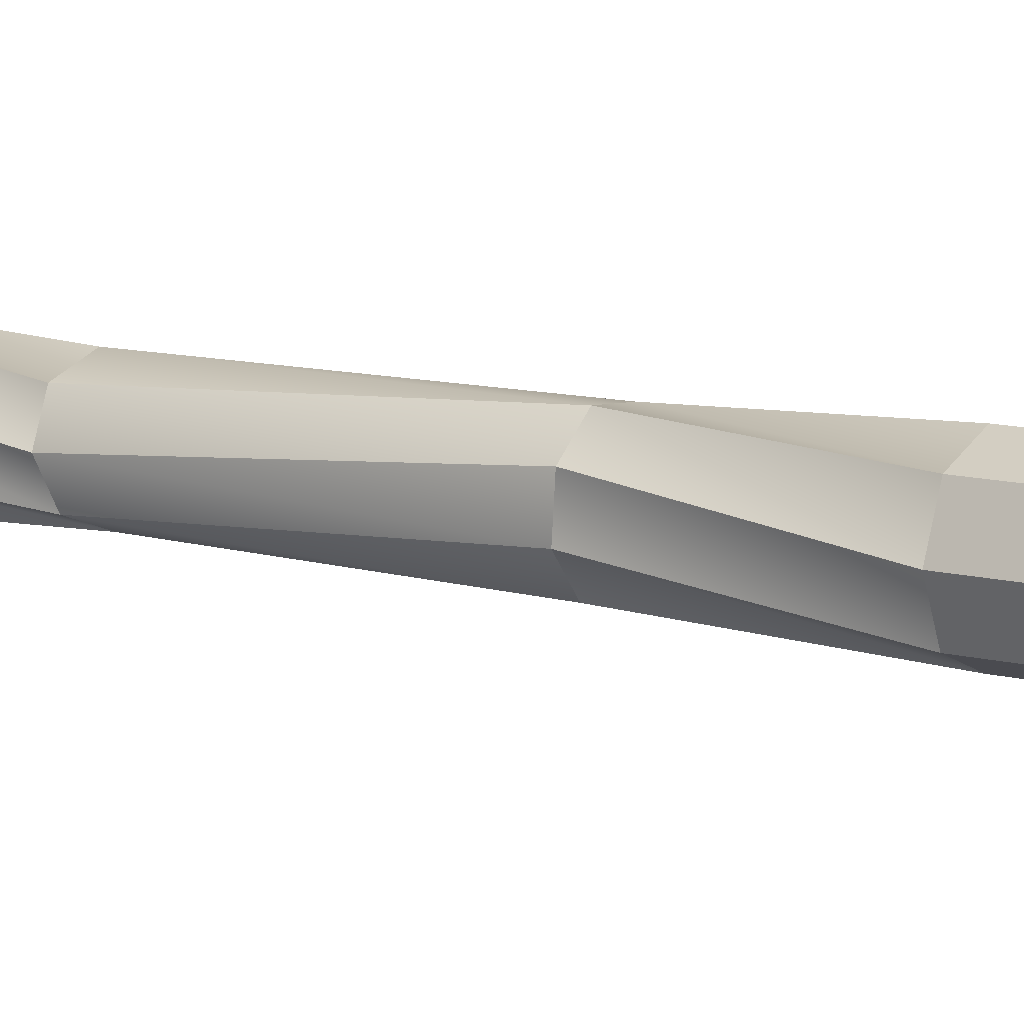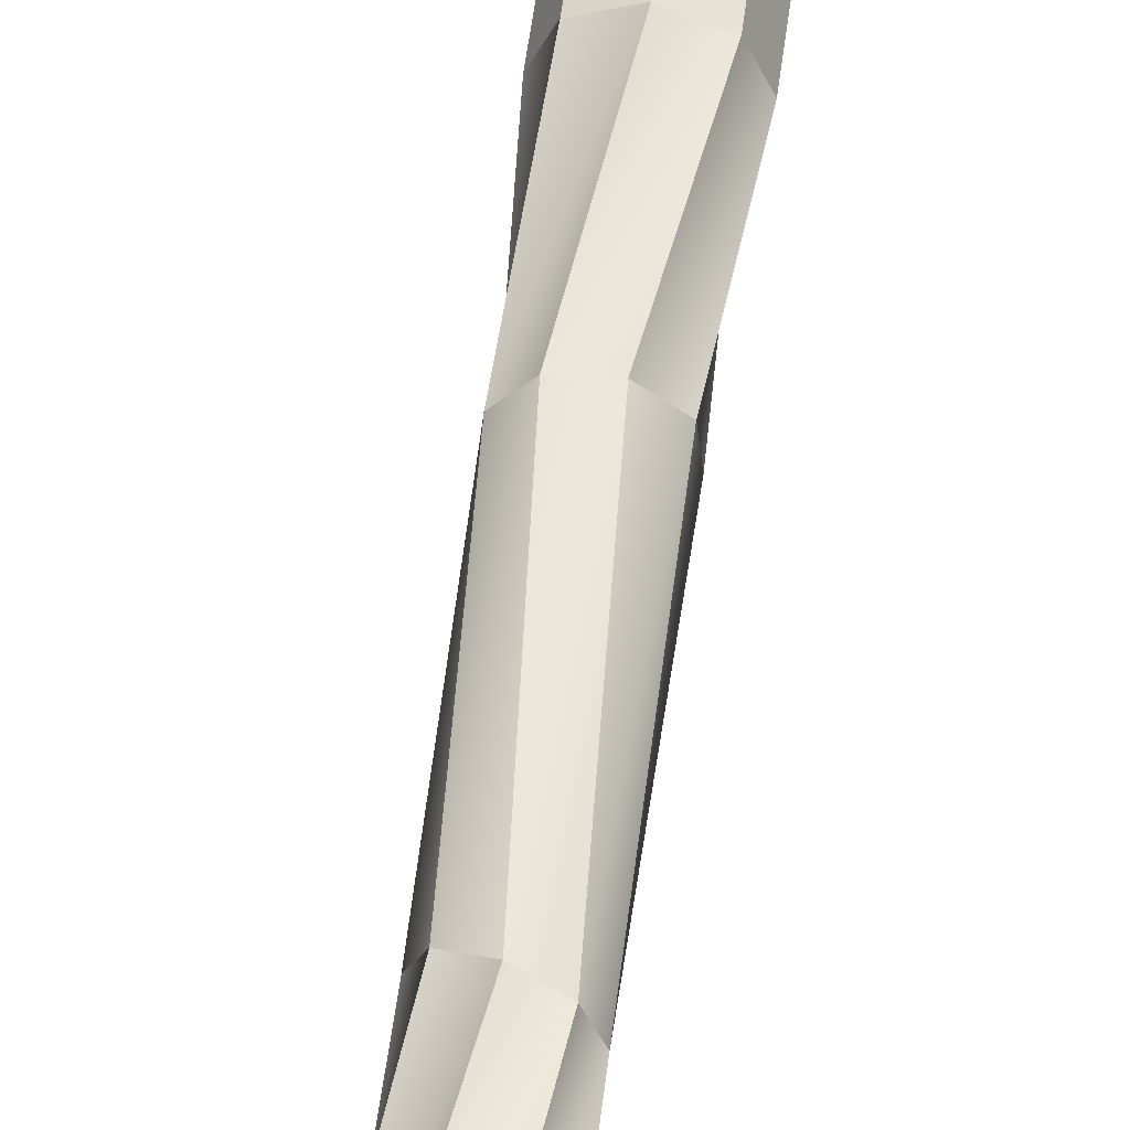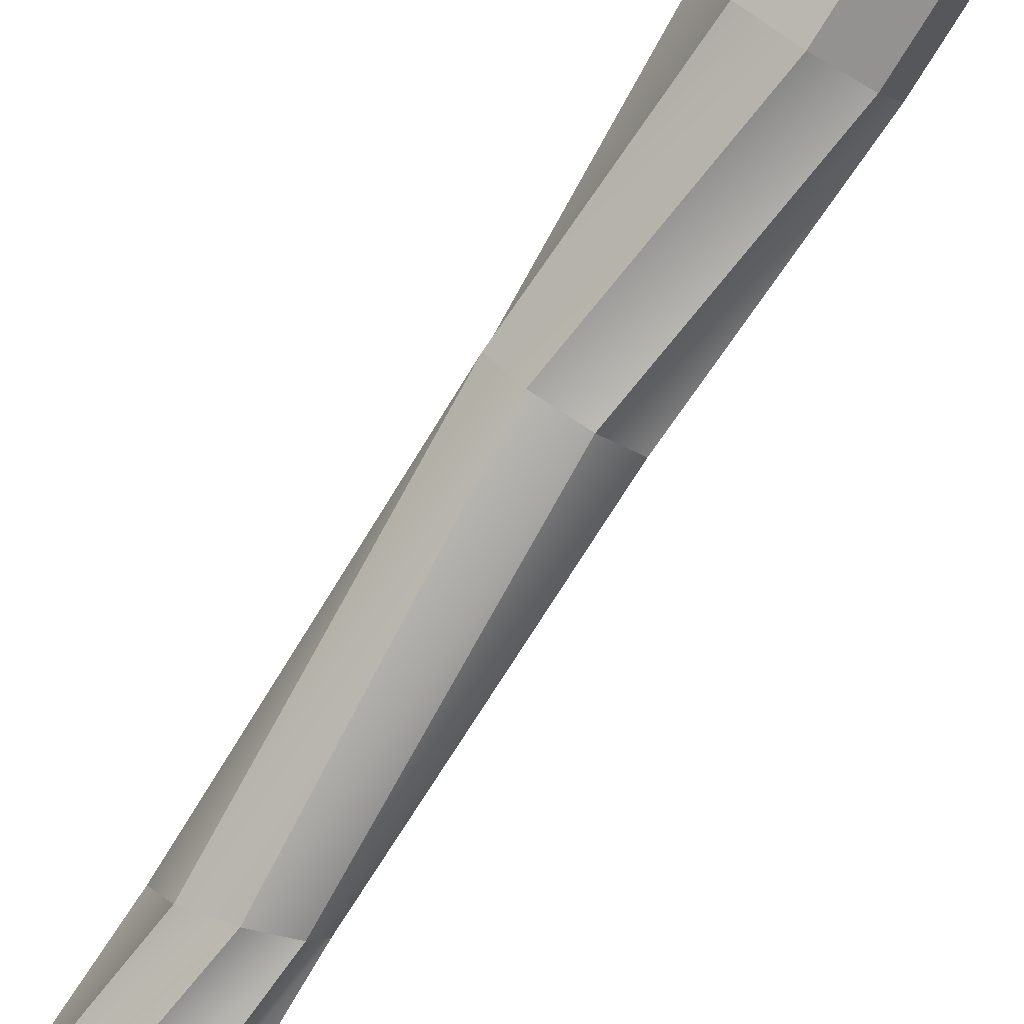
<metadata>
{"format":"obj","ext":"obj","renderer":"f3d","projection":"perspective","resolution":1024,"background":"white","views":[{"elev":10.8,"azim":-55.9,"up":"+Z"},{"elev":53.5,"azim":-172.8,"up":"+Z"},{"elev":-79.6,"azim":-32.3,"up":"+Z"}]}
</metadata>
<code>
g Cylinder
v -0.5 0 0
v -0.5 1 0
v -0.3536 0 0.3536
v -0.3536 1 0.3536
v -0.3536 0 0.3536
v -0.3536 1 0.3536
v 2.186e-08 0 0.5
v 2.186e-08 1 0.5
v 2.186e-08 0 0.5
v 2.186e-08 1 0.5
v 0.3536 0 0.3536
v 0.3536 1 0.3536
v 0.3536 0 0.3536
v 0.3536 1 0.3536
v 0.5 0 -4.371e-08
v 0.5 1 -4.371e-08
v 0.5 0 -4.371e-08
v 0.5 1 -4.371e-08
v 0.3536 0 -0.3536
v 0.3536 1 -0.3536
v 0.3536 0 -0.3536
v 0.3536 1 -0.3536
v -5.962e-09 0 -0.5
v -5.962e-09 1 -0.5
v -5.962e-09 0 -0.5
v -5.962e-09 1 -0.5
v -0.3536 0 -0.3536
v -0.3536 1 -0.3536
v -0.3536 0 -0.3536
v -0.3536 1 -0.3536
v -0.5 0 0
v -0.5 1 0
v -0.3536 0 0.3536
v 0 0 0
v -0.5 0 0
v 2.186e-08 0 0.5
v 0 0 0
v -0.3536 0 0.3536
v 0.3536 0 0.3536
v 0 0 0
v 2.186e-08 0 0.5
v 0.5 0 -4.371e-08
v 0.3536 0 -0.3536
v 0 0 0
v 0.5 0 -4.371e-08
v -5.962e-09 0 -0.5
v 0 0 0
v 0.3536 0 -0.3536
v -0.3536 0 -0.3536
v 0 0 0
v -5.962e-09 0 -0.5
v -0.5 0 0
v 0 0 0
v -0.3536 0 -0.3536
v -1.318 12.95 0.06031
v -0.5085 12.95 0.06031
v -1.081 12.95 0.6328
v -0.8065 12.89 1.122
v -0.234 12.89 0.5498
v -0.234 12.89 1.359
v 2.406e-08 12.87 1.334
v -1.133e-08 12.87 0.5239
v 0.5725 12.87 1.096
v 1.1 12.81 0.6904
v 0.5272 12.81 0.1179
v 1.337 12.81 0.1179
v 1.411 12.73 -6.771e-08
v 0.6014 12.73 3.076e-09
v 1.174 12.73 -0.5725
v 0.9819 13.06 -1.299
v 0.4094 13.06 -0.7266
v 0.4094 13.06 -1.536
v -0.1358 12.79 -1.566
v -0.1358 12.79 -0.7564
v -0.7083 12.79 -1.329
v -1.056 12.97 -1.111
v -0.4833 12.97 -0.5382
v -1.293 12.97 -0.5382
v 0.3536 1 0.3536
v 2.186e-08 1 0.5
v 0.3536 1.759 0.3536
v 2.186e-08 1.759 0.5
v 0.5 1 -4.371e-08
v 0.3536 1 0.3536
v 0.5 1.759 -4.371e-08
v 0.3536 1.759 0.3536
v 2.186e-08 1 0.5
v -0.3536 1 0.3536
v 2.186e-08 1.759 0.5
v -0.3536 1.759 0.3536
v -0.3536 1 0.3536
v -0.5 1 0
v -0.3536 1.759 0.3536
v -0.5 1.759 0
v -0.5 1 0
v -0.3536 1 -0.3536
v -0.5 1.759 0
v -0.3536 1.759 -0.3536
v -0.3536 1 -0.3536
v -5.962e-09 1 -0.5
v -0.3536 1.759 -0.3536
v -5.962e-09 1.759 -0.5
v -5.962e-09 1 -0.5
v 0.3536 1 -0.3536
v -5.962e-09 1.759 -0.5
v 0.3536 1.759 -0.3536
v 0.3536 1 -0.3536
v 0.5 1 -4.371e-08
v 0.3536 1.759 -0.3536
v 0.5 1.759 -4.371e-08
v 0.3536 1.759 0.3536
v 2.186e-08 1.759 0.5
v 0.3536 3.196 0.3536
v 2.186e-08 3.196 0.5
v 0.5 1.759 -4.371e-08
v 0.3536 1.759 0.3536
v 0.5 3.196 -4.371e-08
v 0.3536 3.196 0.3536
v 2.186e-08 1.759 0.5
v -0.3536 1.759 0.3536
v 2.186e-08 3.196 0.5
v -0.3536 3.196 0.3536
v -0.3536 1.759 0.3536
v -0.5 1.759 0
v -0.3536 3.196 0.3536
v -0.5 3.196 0
v -0.5 1.759 0
v -0.3536 1.759 -0.3536
v -0.5 3.196 0
v -0.3536 3.196 -0.3536
v -0.3536 1.759 -0.3536
v -5.962e-09 1.759 -0.5
v -0.3536 3.196 -0.3536
v -5.962e-09 3.196 -0.5
v -5.962e-09 1.759 -0.5
v 0.3536 1.759 -0.3536
v -5.962e-09 3.196 -0.5
v 0.3536 3.196 -0.3536
v 0.3536 1.759 -0.3536
v 0.5 1.759 -4.371e-08
v 0.3536 3.196 -0.3536
v 0.5 3.196 -4.371e-08
v 0.3536 3.196 0.3536
v 2.186e-08 3.196 0.5
v 0.3536 4.249 0.3536
v 2.186e-08 4.249 0.5
v 0.5 3.196 -4.371e-08
v 0.3536 3.196 0.3536
v 0.5 4.249 -4.371e-08
v 0.3536 4.249 0.3536
v 2.186e-08 3.196 0.5
v -0.3536 3.196 0.3536
v 2.186e-08 4.249 0.5
v -0.3536 4.249 0.3536
v -0.3536 3.196 0.3536
v -0.5 3.196 0
v -0.3536 4.249 0.3536
v -0.5 4.249 0
v -0.5 3.196 0
v -0.3536 3.196 -0.3536
v -0.5 4.249 0
v -0.3536 4.249 -0.3536
v -0.3536 3.196 -0.3536
v -5.962e-09 3.196 -0.5
v -0.3536 4.249 -0.3536
v -5.962e-09 4.249 -0.5
v -5.962e-09 3.196 -0.5
v 0.3536 3.196 -0.3536
v -5.962e-09 4.249 -0.5
v 0.3536 4.249 -0.3536
v 0.3536 3.196 -0.3536
v 0.5 3.196 -4.371e-08
v 0.3536 4.249 -0.3536
v 0.5 4.249 -4.371e-08
v 0.3536 4.249 0.3536
v 2.186e-08 4.249 0.5
v 0.4168 6.024 0.1271
v 0.2048 6.024 0.3846
v 0.5 4.249 -4.371e-08
v 0.3536 4.249 0.3536
v 0.3846 6.024 -0.2048
v 0.3536 4.249 0.3536
v 0.4168 6.024 0.1271
v 0.3846 6.024 -0.2048
v 2.186e-08 4.249 0.5
v -0.3536 4.249 0.3536
v 0.2048 6.024 0.3846
v -0.3536 4.249 0.3536
v -0.1271 6.024 0.4168
v 0.2048 6.024 0.3846
v -0.3536 4.249 0.3536
v -0.5 4.249 0
v -0.1271 6.024 0.4168
v -0.3846 6.024 0.2048
v -0.5 4.249 0
v -0.3536 4.249 -0.3536
v -0.3846 6.024 0.2048
v -0.3536 4.249 -0.3536
v -0.4168 6.024 -0.1271
v -0.3846 6.024 0.2048
v -0.3536 4.249 -0.3536
v -5.962e-09 4.249 -0.5
v -0.4168 6.024 -0.1271
v -0.2048 6.024 -0.3846
v -5.962e-09 4.249 -0.5
v 0.3536 4.249 -0.3536
v -0.2048 6.024 -0.3846
v 0.3536 4.249 -0.3536
v 0.1271 6.024 -0.4168
v -0.2048 6.024 -0.3846
v 0.3536 4.249 -0.3536
v 0.5 4.249 -4.371e-08
v 0.1271 6.024 -0.4168
v 0.3846 6.024 -0.2048
v 0.4168 6.024 0.1271
v 0.2048 6.024 0.3846
v 0.2737 8.543 0.2904
v 1.938e-08 8.631 0.4002
v 0.3846 6.024 -0.2048
v 0.4168 6.024 0.1271
v 0.3871 8.484 0.01042
v 0.4168 6.024 0.1271
v 0.2737 8.543 0.2904
v 0.3871 8.484 0.01042
v 0.2048 6.024 0.3846
v -0.1271 6.024 0.4168
v 1.938e-08 8.631 0.4002
v -0.1271 6.024 0.4168
v -0.2737 8.696 0.2756
v 1.938e-08 8.631 0.4002
v -0.1271 6.024 0.4168
v -0.3846 6.024 0.2048
v -0.2737 8.696 0.2756
v -0.3871 8.7 -0.01042
v -0.3846 6.024 0.2048
v -0.4168 6.024 -0.1271
v -0.3871 8.7 -0.01042
v -0.4168 6.024 -0.1271
v -0.2737 8.641 -0.2904
v -0.3871 8.7 -0.01042
v -0.4168 6.024 -0.1271
v -0.2048 6.024 -0.3846
v -0.2737 8.641 -0.2904
v -2.158e-09 8.554 -0.4002
v -0.2048 6.024 -0.3846
v 0.1271 6.024 -0.4168
v -2.158e-09 8.554 -0.4002
v 0.1271 6.024 -0.4168
v 0.2737 8.489 -0.2756
v -2.158e-09 8.554 -0.4002
v 0.1271 6.024 -0.4168
v 0.3846 6.024 -0.2048
v 0.2737 8.489 -0.2756
v 0.3871 8.484 0.01042
v 0.2737 8.543 0.2904
v 1.938e-08 8.631 0.4002
v 0.4894 10.62 0.1025
v 0.2736 10.62 0.4185
v 0.3871 8.484 0.01042
v 0.2737 8.543 0.2904
v 0.4185 10.62 -0.2736
v 0.2737 8.543 0.2904
v 0.4894 10.62 0.1025
v 0.4185 10.62 -0.2736
v 1.938e-08 8.631 0.4002
v -0.2737 8.696 0.2756
v 0.2736 10.62 0.4185
v -0.2737 8.696 0.2756
v -0.1025 10.62 0.4894
v 0.2736 10.62 0.4185
v -0.2737 8.696 0.2756
v -0.3871 8.7 -0.01042
v -0.1025 10.62 0.4894
v -0.4185 10.62 0.2736
v -0.3871 8.7 -0.01042
v -0.2737 8.641 -0.2904
v -0.4185 10.62 0.2736
v -0.2737 8.641 -0.2904
v -0.4894 10.62 -0.1025
v -0.4185 10.62 0.2736
v -0.2737 8.641 -0.2904
v -2.158e-09 8.554 -0.4002
v -0.4894 10.62 -0.1025
v -0.2736 10.62 -0.4185
v -2.158e-09 8.554 -0.4002
v 0.2737 8.489 -0.2756
v -0.2736 10.62 -0.4185
v 0.2737 8.489 -0.2756
v 0.1025 10.62 -0.4894
v -0.2736 10.62 -0.4185
v 0.2737 8.489 -0.2756
v 0.3871 8.484 0.01042
v 0.1025 10.62 -0.4894
v 0.4185 10.62 -0.2736
v 0.4894 10.62 0.1025
v 0.2736 10.62 0.4185
v 0.5725 12.05 0.5725
v 2.406e-08 12.05 0.8096
v 0.4185 10.62 -0.2736
v 0.4894 10.62 0.1025
v 0.8096 12.05 -6.771e-08
v 0.4894 10.62 0.1025
v 0.5725 12.05 0.5725
v 0.8096 12.05 -6.771e-08
v 0.2736 10.62 0.4185
v -0.1025 10.62 0.4894
v 2.406e-08 12.05 0.8096
v -0.1025 10.62 0.4894
v -0.5725 12.05 0.5725
v 2.406e-08 12.05 0.8096
v -0.1025 10.62 0.4894
v -0.4185 10.62 0.2736
v -0.5725 12.05 0.5725
v -0.8096 12.05 3.076e-09
v -0.4185 10.62 0.2736
v -0.4894 10.62 -0.1025
v -0.8096 12.05 3.076e-09
v -0.4894 10.62 -0.1025
v -0.5725 12.05 -0.5725
v -0.8096 12.05 3.076e-09
v -0.4894 10.62 -0.1025
v -0.2736 10.62 -0.4185
v -0.5725 12.05 -0.5725
v -2.098e-08 12.05 -0.8096
v -0.2736 10.62 -0.4185
v 0.1025 10.62 -0.4894
v -2.098e-08 12.05 -0.8096
v 0.1025 10.62 -0.4894
v 0.5725 12.05 -0.5725
v -2.098e-08 12.05 -0.8096
v 0.1025 10.62 -0.4894
v 0.4185 10.62 -0.2736
v 0.5725 12.05 -0.5725
v 0.8096 12.05 -6.771e-08
v 2.406e-08 12.05 0.8096
v -1.133e-08 12.05 3.076e-09
v 2.406e-08 12.62 1.334
v -1.133e-08 12.62 0.5239
v -1.133e-08 12.05 3.076e-09
v 0.5725 12.05 0.5725
v -1.133e-08 12.62 0.5239
v 0.5725 12.62 1.096
v 0.5725 12.05 0.5725
v 2.406e-08 12.05 0.8096
v 0.5725 12.62 1.096
v 2.406e-08 12.62 1.334
v 2.406e-08 12.62 1.334
v -1.133e-08 12.62 0.5239
v 2.406e-08 12.87 1.334
v -1.133e-08 12.87 0.5239
v -1.133e-08 12.62 0.5239
v 0.5725 12.62 1.096
v -1.133e-08 12.87 0.5239
v 0.5725 12.87 1.096
v 0.5725 12.62 1.096
v 2.406e-08 12.62 1.334
v 0.5725 12.87 1.096
v 2.406e-08 12.87 1.334
v 0.5725 12.05 0.5725
v -1.133e-08 12.05 3.076e-09
v 0.8242 12.34 0.5725
v 0.2517 12.34 3.076e-09
v -1.133e-08 12.05 3.076e-09
v 0.8096 12.05 -6.771e-08
v 0.2517 12.34 3.076e-09
v 1.061 12.34 -6.771e-08
v 0.8096 12.05 -6.771e-08
v 0.5725 12.05 0.5725
v 1.061 12.34 -6.771e-08
v 0.8242 12.34 0.5725
v 0.8242 12.34 0.5725
v 0.2517 12.34 3.076e-09
v 1.1 12.59 0.5755
v 0.5272 12.59 0.00301
v 0.2517 12.34 3.076e-09
v 1.061 12.34 -6.771e-08
v 0.5272 12.59 0.00301
v 1.337 12.59 0.00301
v 1.061 12.34 -6.771e-08
v 0.8242 12.34 0.5725
v 1.337 12.59 0.00301
v 1.1 12.59 0.5755
v 1.1 12.59 0.5755
v 0.5272 12.59 0.00301
v 1.1 12.81 0.6904
v 0.5272 12.81 0.1179
v 0.5272 12.59 0.00301
v 1.337 12.59 0.00301
v 0.5272 12.81 0.1179
v 1.337 12.81 0.1179
v 1.337 12.59 0.00301
v 1.1 12.59 0.5755
v 1.337 12.81 0.1179
v 1.1 12.81 0.6904
v -0.5725 12.05 0.5725
v -1.133e-08 12.05 3.076e-09
v -0.8065 12.67 1.122
v -0.234 12.67 0.5498
v -1.133e-08 12.05 3.076e-09
v 2.406e-08 12.05 0.8096
v -0.234 12.67 0.5498
v -0.234 12.67 1.359
v 2.406e-08 12.05 0.8096
v -0.5725 12.05 0.5725
v -0.234 12.67 1.359
v -0.8065 12.67 1.122
v -0.8065 12.67 1.122
v -0.234 12.67 0.5498
v -0.8065 12.89 1.122
v -0.234 12.89 0.5498
v -0.234 12.67 0.5498
v -0.234 12.67 1.359
v -0.234 12.89 0.5498
v -0.234 12.89 1.359
v -0.234 12.67 1.359
v -0.8065 12.67 1.122
v -0.234 12.89 1.359
v -0.8065 12.89 1.122
v -0.8096 12.05 3.076e-09
v -1.133e-08 12.05 3.076e-09
v -1.318 12.5 3.076e-09
v -0.5085 12.5 3.076e-09
v -1.133e-08 12.05 3.076e-09
v -0.5725 12.05 0.5725
v -0.5085 12.5 3.076e-09
v -1.081 12.5 0.5725
v -0.5725 12.05 0.5725
v -0.8096 12.05 3.076e-09
v -1.081 12.5 0.5725
v -1.318 12.5 3.076e-09
v -1.318 12.5 3.076e-09
v -0.5085 12.5 3.076e-09
v -1.318 12.95 0.06031
v -0.5085 12.95 0.06031
v -0.5085 12.5 3.076e-09
v -1.081 12.5 0.5725
v -0.5085 12.95 0.06031
v -1.081 12.95 0.6328
v -1.081 12.5 0.5725
v -1.318 12.5 3.076e-09
v -1.081 12.95 0.6328
v -1.318 12.95 0.06031
v -0.5725 12.05 -0.5725
v -1.133e-08 12.05 3.076e-09
v -0.7471 12.45 -0.8761
v -0.1746 12.45 -0.3036
v -1.133e-08 12.05 3.076e-09
v -0.8096 12.05 3.076e-09
v -0.1746 12.45 -0.3036
v -0.9842 12.45 -0.3036
v -0.8096 12.05 3.076e-09
v -0.5725 12.05 -0.5725
v -0.9842 12.45 -0.3036
v -0.7471 12.45 -0.8761
v -0.7471 12.45 -0.8761
v -0.1746 12.45 -0.3036
v -1.056 12.97 -1.111
v -0.4833 12.97 -0.5382
v -0.1746 12.45 -0.3036
v -0.9842 12.45 -0.3036
v -0.4833 12.97 -0.5382
v -1.293 12.97 -0.5382
v -0.9842 12.45 -0.3036
v -0.7471 12.45 -0.8761
v -1.293 12.97 -0.5382
v -1.056 12.97 -1.111
v -2.098e-08 12.05 -0.8096
v -1.133e-08 12.05 3.076e-09
v -2.098e-08 12.37 -1.322
v -1.133e-08 12.37 -0.5129
v -1.133e-08 12.05 3.076e-09
v -0.5725 12.05 -0.5725
v -1.133e-08 12.37 -0.5129
v -0.5725 12.37 -1.085
v -0.5725 12.05 -0.5725
v -2.098e-08 12.05 -0.8096
v -0.5725 12.37 -1.085
v -2.098e-08 12.37 -1.322
v -2.098e-08 12.37 -1.322
v -1.133e-08 12.37 -0.5129
v -0.1358 12.79 -1.566
v -0.1358 12.79 -0.7564
v -1.133e-08 12.37 -0.5129
v -0.5725 12.37 -1.085
v -0.1358 12.79 -0.7564
v -0.7083 12.79 -1.329
v -0.5725 12.37 -1.085
v -2.098e-08 12.37 -1.322
v -0.7083 12.79 -1.329
v -0.1358 12.79 -1.566
v 0.5725 12.05 -0.5725
v -1.133e-08 12.05 3.076e-09
v 0.9819 12.79 -1.299
v 0.4094 12.79 -0.7266
v -1.133e-08 12.05 3.076e-09
v -2.098e-08 12.05 -0.8096
v 0.4094 12.79 -0.7266
v 0.4094 12.79 -1.536
v -2.098e-08 12.05 -0.8096
v 0.5725 12.05 -0.5725
v 0.4094 12.79 -1.536
v 0.9819 12.79 -1.299
v 0.9819 12.79 -1.299
v 0.4094 12.79 -0.7266
v 0.9819 13.06 -1.299
v 0.4094 13.06 -0.7266
v 0.4094 12.79 -0.7266
v 0.4094 12.79 -1.536
v 0.4094 13.06 -0.7266
v 0.4094 13.06 -1.536
v 0.4094 12.79 -1.536
v 0.9819 12.79 -1.299
v 0.4094 13.06 -1.536
v 0.9819 13.06 -1.299
v 0.8096 12.05 -6.771e-08
v -1.133e-08 12.05 3.076e-09
v 1.411 12.45 -6.771e-08
v 0.6014 12.45 3.076e-09
v -1.133e-08 12.05 3.076e-09
v 0.5725 12.05 -0.5725
v 0.6014 12.45 3.076e-09
v 1.174 12.45 -0.5725
v 0.5725 12.05 -0.5725
v 0.8096 12.05 -6.771e-08
v 1.174 12.45 -0.5725
v 1.411 12.45 -6.771e-08
v 1.411 12.45 -6.771e-08
v 0.6014 12.45 3.076e-09
v 1.411 12.73 -6.771e-08
v 0.6014 12.73 3.076e-09
v 0.6014 12.45 3.076e-09
v 1.174 12.45 -0.5725
v 0.6014 12.73 3.076e-09
v 1.174 12.73 -0.5725
v 1.174 12.45 -0.5725
v 1.411 12.45 -6.771e-08
v 1.174 12.73 -0.5725
v 1.411 12.73 -6.771e-08
g Default_Prototype
f 2 1 3
f 4 2 3
f 6 5 7
f 8 6 7
f 10 9 11
f 12 10 11
f 14 13 15
f 16 14 15
f 18 17 19
f 20 18 19
f 22 21 23
f 24 22 23
f 26 25 27
f 28 26 27
f 30 29 31
f 32 30 31
f 34 33 35
f 37 36 38
f 40 39 41
f 40 42 39
f 44 43 45
f 47 46 48
f 50 49 51
f 53 52 54
f 56 55 57
f 59 58 60
f 62 61 63
f 65 64 66
f 68 67 69
f 71 70 72
f 74 73 75
f 77 76 78
f 80 79 81
f 82 80 81
f 84 83 85
f 86 84 85
f 88 87 89
f 90 88 89
f 92 91 93
f 94 92 93
f 96 95 97
f 98 96 97
f 100 99 101
f 102 100 101
f 104 103 105
f 106 104 105
f 108 107 109
f 110 108 109
f 112 111 113
f 114 112 113
f 116 115 117
f 118 116 117
f 120 119 121
f 122 120 121
f 124 123 125
f 126 124 125
f 128 127 129
f 130 128 129
f 132 131 133
f 134 132 133
f 136 135 137
f 138 136 137
f 140 139 141
f 142 140 141
f 144 143 145
f 146 144 145
f 148 147 149
f 150 148 149
f 152 151 153
f 154 152 153
f 156 155 157
f 158 156 157
f 160 159 161
f 162 160 161
f 164 163 165
f 166 164 165
f 168 167 169
f 170 168 169
f 172 171 173
f 174 172 173
f 176 175 177
f 178 176 177
f 180 179 181
f 183 182 184
f 186 185 187
f 189 188 190
f 192 191 193
f 194 192 193
f 196 195 197
f 199 198 200
f 202 201 203
f 204 202 203
f 206 205 207
f 209 208 210
f 212 211 213
f 214 212 213
f 216 215 217
f 218 216 217
f 220 219 221
f 223 222 224
f 226 225 227
f 229 228 230
f 232 231 233
f 234 232 233
f 236 235 237
f 239 238 240
f 242 241 243
f 244 242 243
f 246 245 247
f 249 248 250
f 252 251 253
f 254 252 253
f 256 255 257
f 258 256 257
f 260 259 261
f 263 262 264
f 266 265 267
f 269 268 270
f 272 271 273
f 274 272 273
f 276 275 277
f 279 278 280
f 282 281 283
f 284 282 283
f 286 285 287
f 289 288 290
f 292 291 293
f 294 292 293
f 296 295 297
f 298 296 297
f 300 299 301
f 303 302 304
f 306 305 307
f 309 308 310
f 312 311 313
f 314 312 313
f 316 315 317
f 319 318 320
f 322 321 323
f 324 322 323
f 326 325 327
f 329 328 330
f 332 331 333
f 334 332 333
f 336 335 337
f 338 336 337
f 340 339 341
f 342 340 341
f 344 343 345
f 346 344 345
f 348 347 349
f 350 348 349
f 352 351 353
f 354 352 353
f 356 355 357
f 358 356 357
f 360 359 361
f 362 360 361
f 364 363 365
f 366 364 365
f 368 367 369
f 370 368 369
f 372 371 373
f 374 372 373
f 376 375 377
f 378 376 377
f 380 379 381
f 382 380 381
f 384 383 385
f 386 384 385
f 388 387 389
f 390 388 389
f 392 391 393
f 394 392 393
f 396 395 397
f 398 396 397
f 400 399 401
f 402 400 401
f 404 403 405
f 406 404 405
f 408 407 409
f 410 408 409
f 412 411 413
f 414 412 413
f 416 415 417
f 418 416 417
f 420 419 421
f 422 420 421
f 424 423 425
f 426 424 425
f 428 427 429
f 430 428 429
f 432 431 433
f 434 432 433
f 436 435 437
f 438 436 437
f 440 439 441
f 442 440 441
f 444 443 445
f 446 444 445
f 448 447 449
f 450 448 449
f 452 451 453
f 454 452 453
f 456 455 457
f 458 456 457
f 460 459 461
f 462 460 461
f 464 463 465
f 466 464 465
f 468 467 469
f 470 468 469
f 472 471 473
f 474 472 473
f 476 475 477
f 478 476 477
f 480 479 481
f 482 480 481
f 484 483 485
f 486 484 485
f 488 487 489
f 490 488 489
f 492 491 493
f 494 492 493
f 496 495 497
f 498 496 497
f 500 499 501
f 502 500 501
f 504 503 505
f 506 504 505
f 508 507 509
f 510 508 509
f 512 511 513
f 514 512 513
f 516 515 517
f 518 516 517
f 520 519 521
f 522 520 521
f 524 523 525
f 526 524 525
f 528 527 529
f 530 528 529
f 532 531 533
f 534 532 533
f 536 535 537
f 538 536 537

</code>
